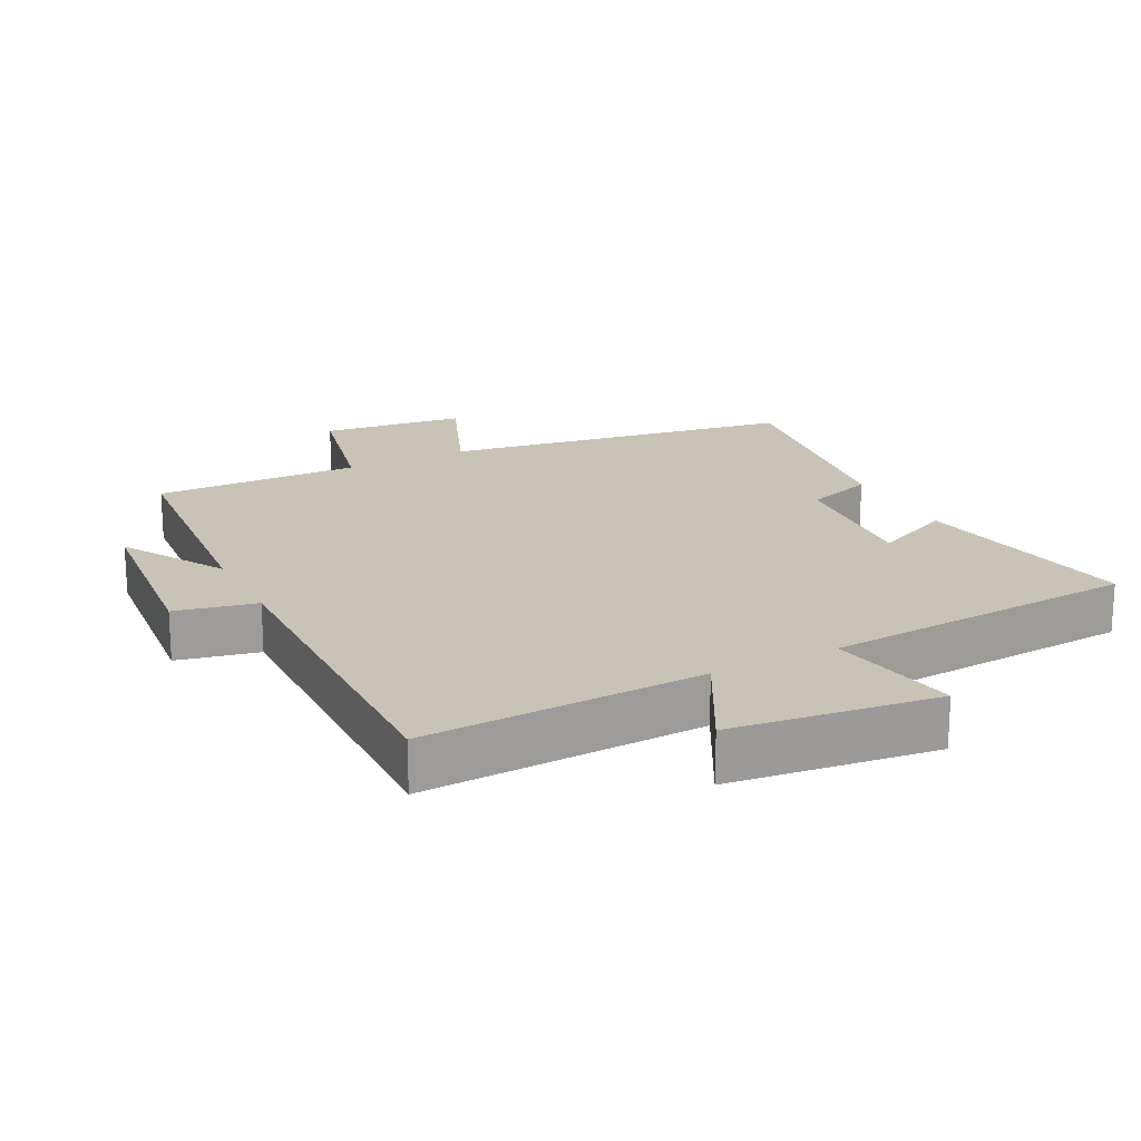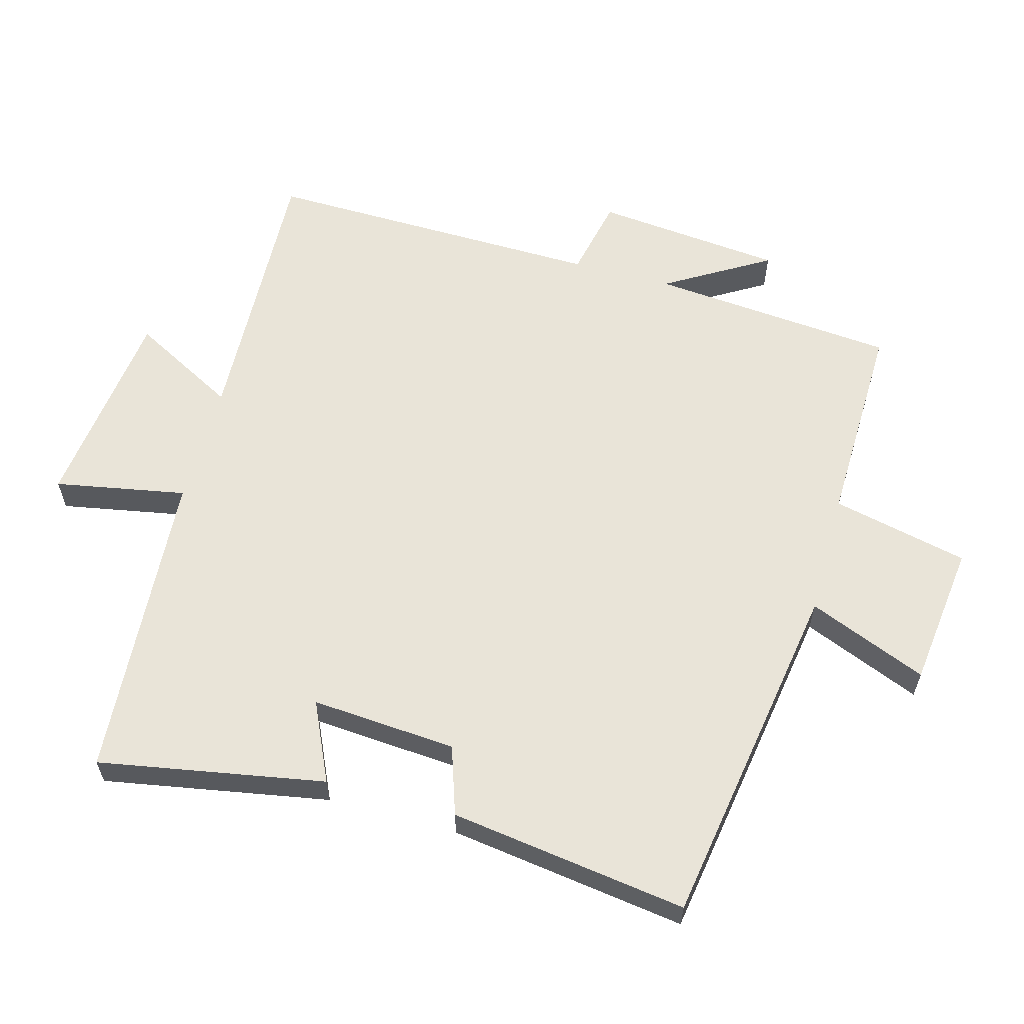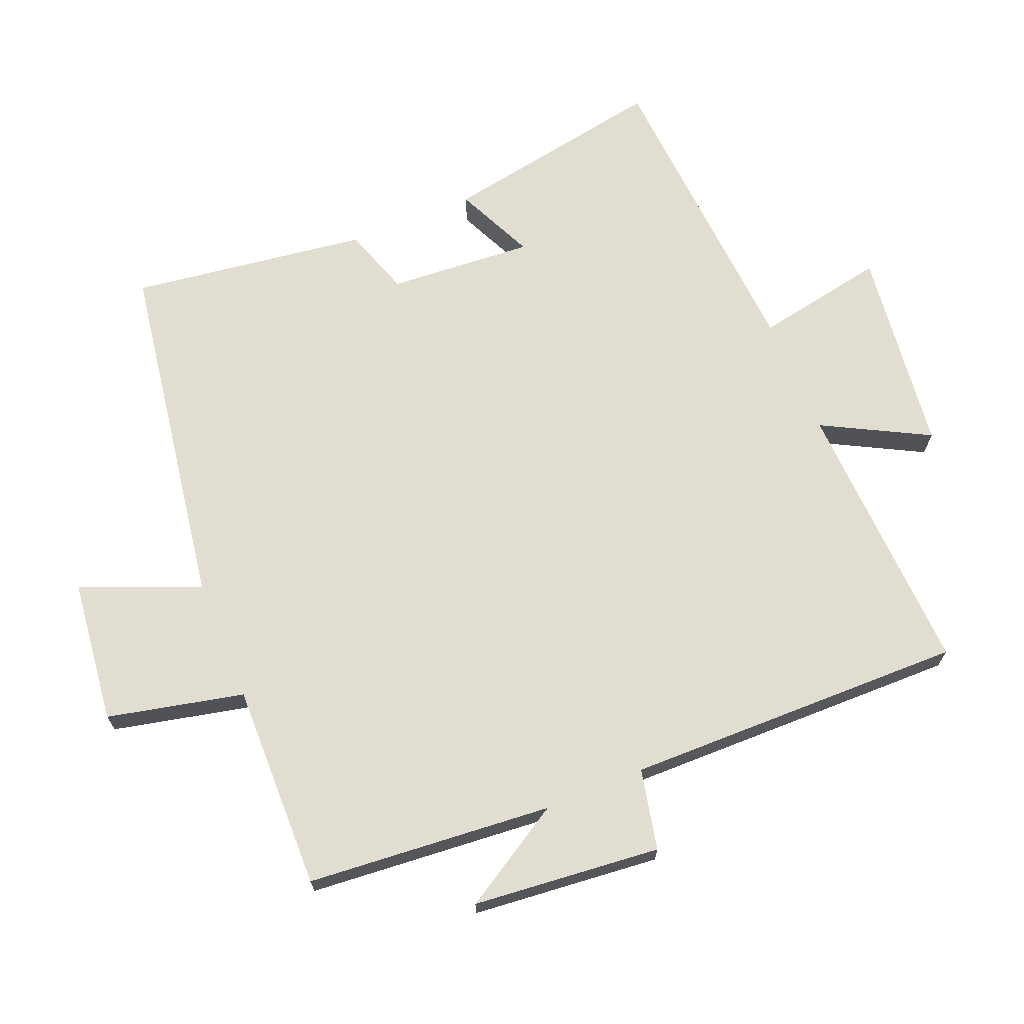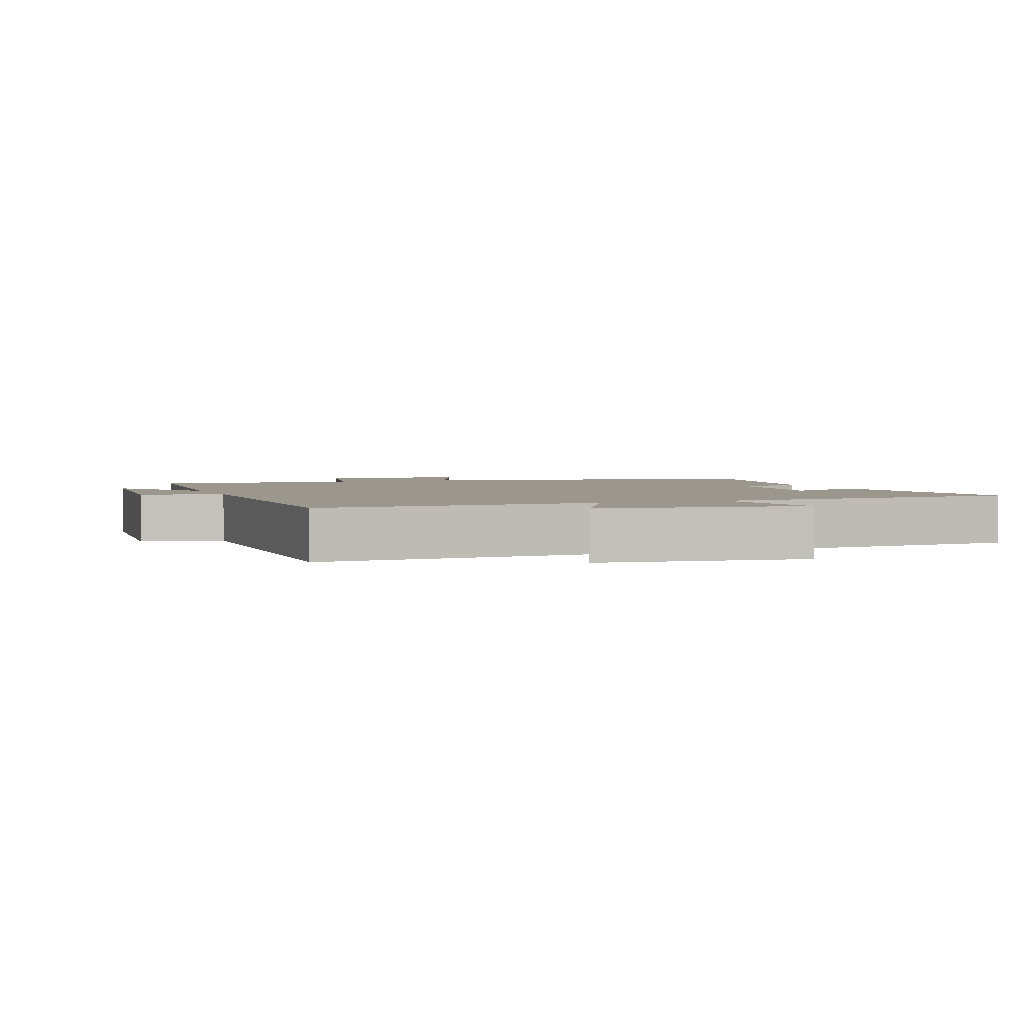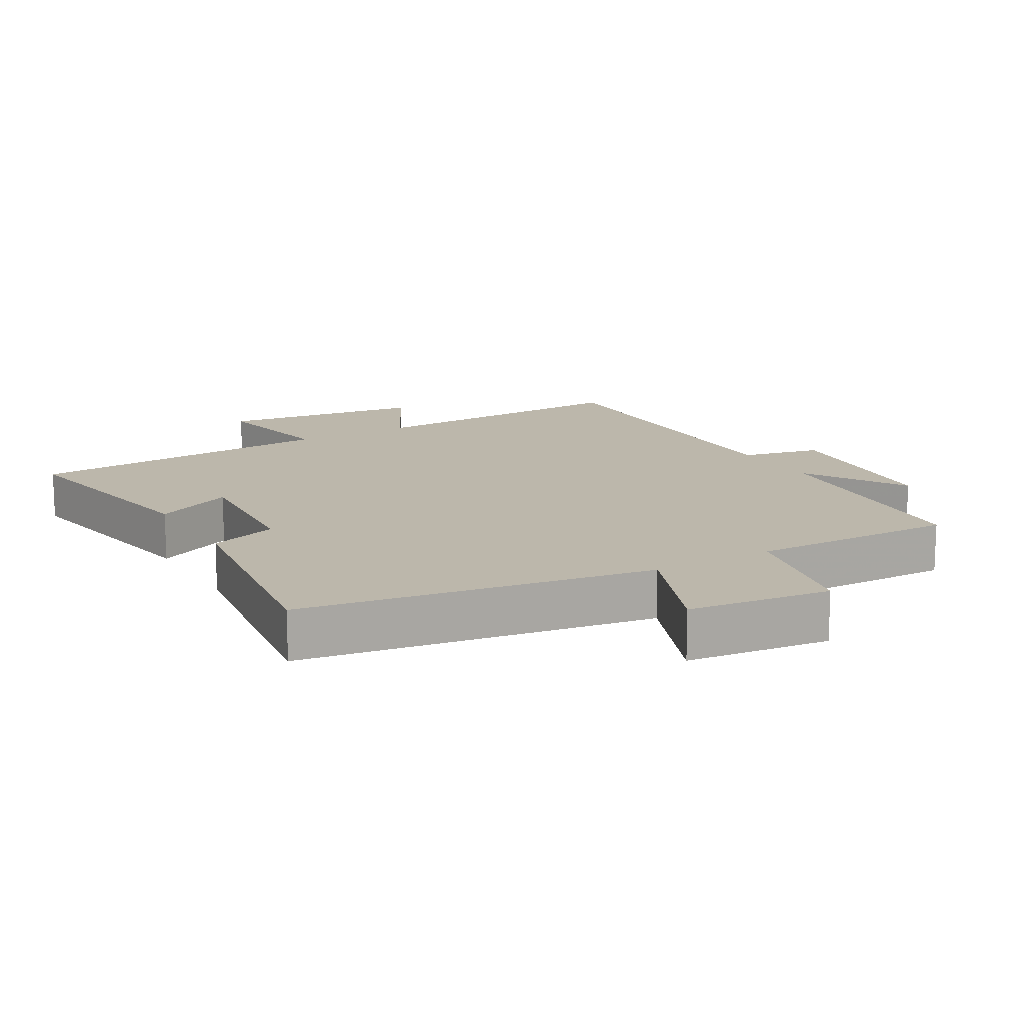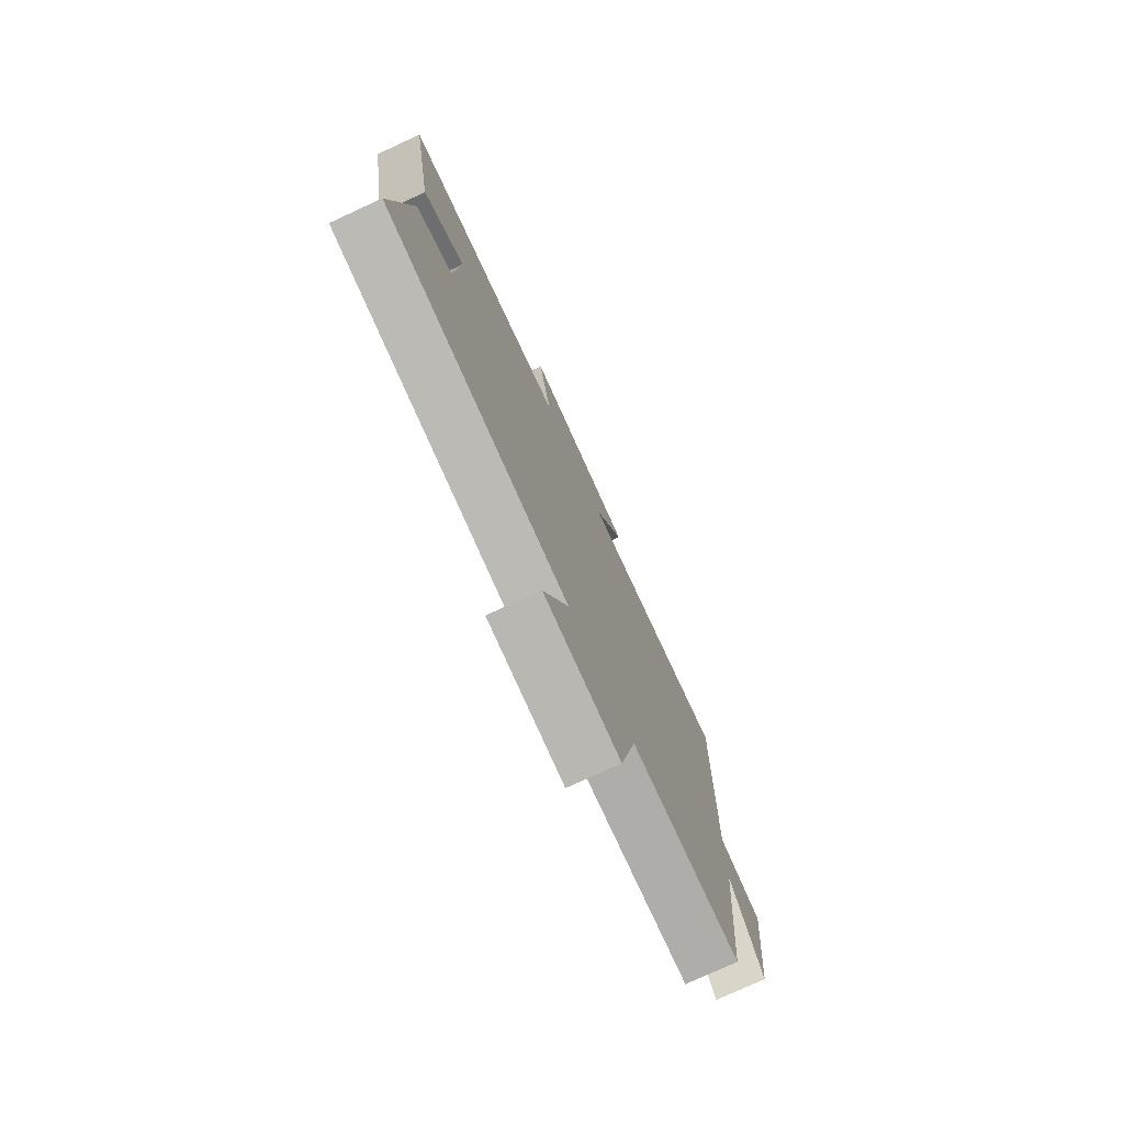
<metadata>
{"format":"obj","ext":"obj","renderer":"f3d","projection":"perspective","resolution":1024,"background":"white","views":[{"elev":19.6,"azim":-27.1,"up":"+Y"},{"elev":60.3,"azim":105.3,"up":"+Y"},{"elev":68.9,"azim":-112.5,"up":"+Y"},{"elev":2.6,"azim":-20.9,"up":"+Y"},{"elev":14.4,"azim":149.7,"up":"+Y"},{"elev":-76.3,"azim":114.8,"up":"+Z"}]}
</metadata>
<code>
v 0.55 0.07 -0.416
v 0.027 0.07 -0.5
v 0.099 0.07 -0.677
v -0.115 0.07 -0.703
v -0.161 0.07 -0.5
v -0.468 0.07 -0.507
v -0.5 0.07 -0.141
v -0.592 0.07 -0.295
v -0.62 0.07 -0.015
v -0.5 0.07 0.011
v -0.509 0.07 0.517
v -0.093 0.07 0.5
v -0.177 0.07 0.657
v 0.129 0.07 0.695
v 0.093 0.07 0.5
v 0.56 0.07 0.469
v 0.5 0.07 0.133
v 0.382 0.07 0.187
v 0.398 0.07 -0.029
v 0.5 0.07 -0.063
v 0.55 0 -0.416
v 0.027 0 -0.5
v 0.099 0 -0.677
v -0.115 0 -0.703
v -0.161 0 -0.5
v -0.468 0 -0.507
v -0.5 0 -0.141
v -0.592 0 -0.295
v -0.62 0 -0.015
v -0.5 0 0.011
v -0.509 0 0.517
v -0.093 0 0.5
v -0.177 0 0.657
v 0.129 0 0.695
v 0.093 0 0.5
v 0.56 0 0.469
v 0.5 0 0.133
v 0.382 0 0.187
v 0.398 0 -0.029
v 0.5 0 -0.063
f 19 20 1 2
f 18 19 2
f 15 16 17 18
f 15 18 2
f 12 13 14 15
f 12 15 2
f 10 11 12 2
f 7 8 9 10
f 5 6 7 10
f 5 10 2 3
f 3 4 5
f 22 21 40 39
f 22 39 38
f 38 37 36 35
f 22 38 35
f 35 34 33 32
f 22 35 32
f 22 32 31 30
f 30 29 28 27
f 30 27 26 25
f 23 22 30 25
f 25 24 23
f 1 21 22 2
f 2 22 23 3
f 3 23 24 4
f 4 24 25 5
f 5 25 26 6
f 6 26 27 7
f 7 27 28 8
f 8 28 29 9
f 9 29 30 10
f 10 30 31 11
f 11 31 32 12
f 12 32 33 13
f 13 33 34 14
f 14 34 35 15
f 15 35 36 16
f 16 36 37 17
f 17 37 38 18
f 18 38 39 19
f 19 39 40 20
f 20 40 21 1

</code>
